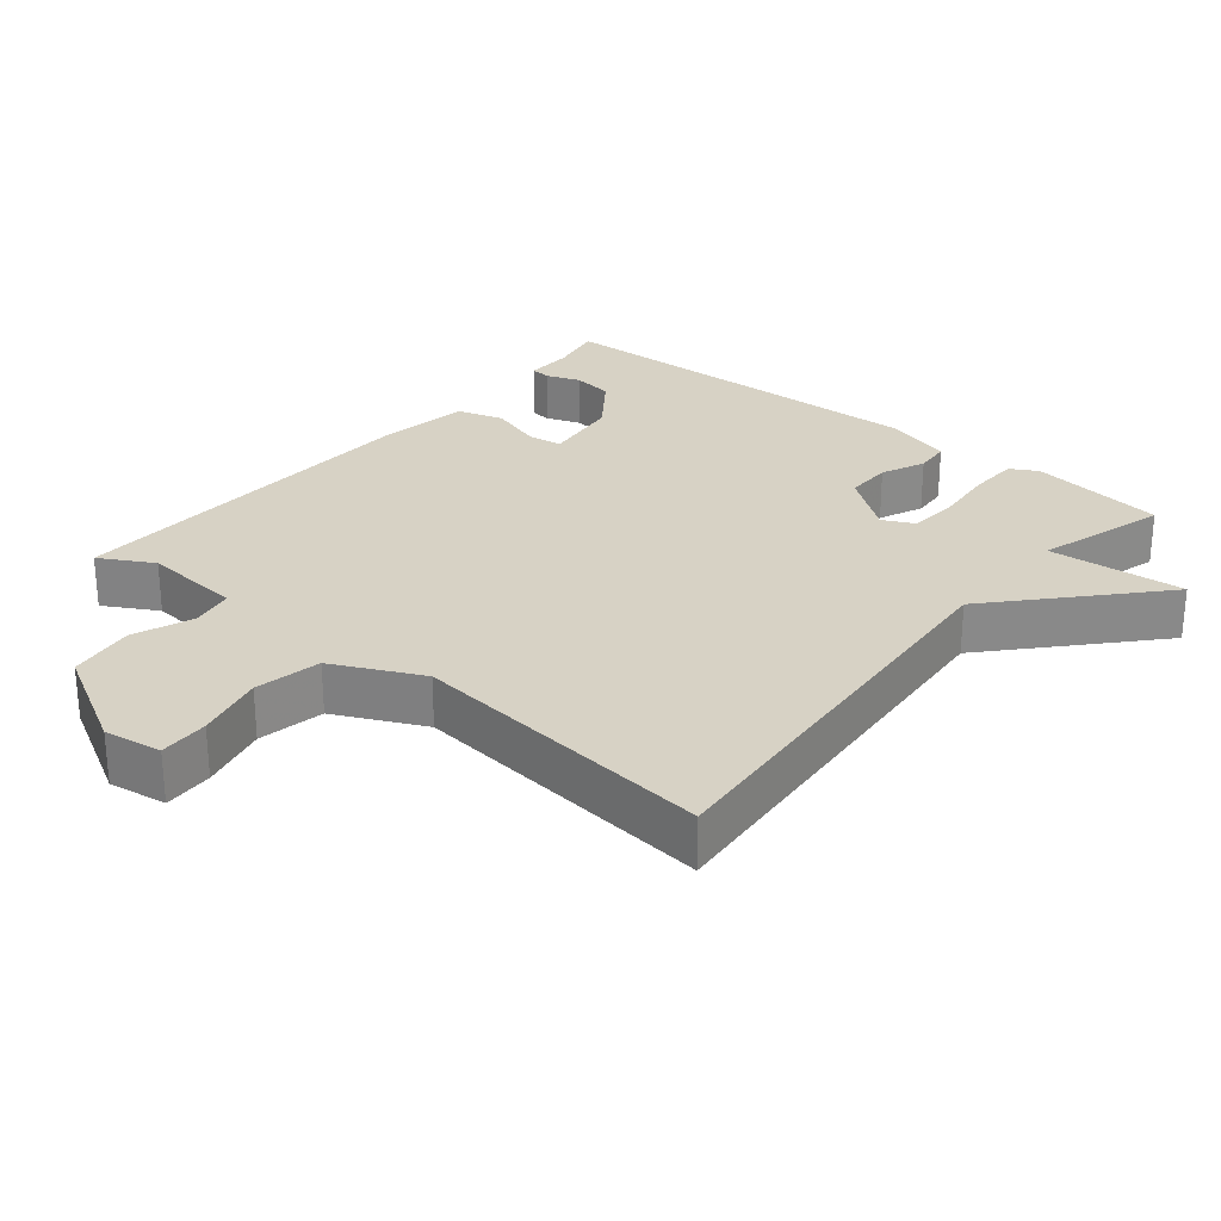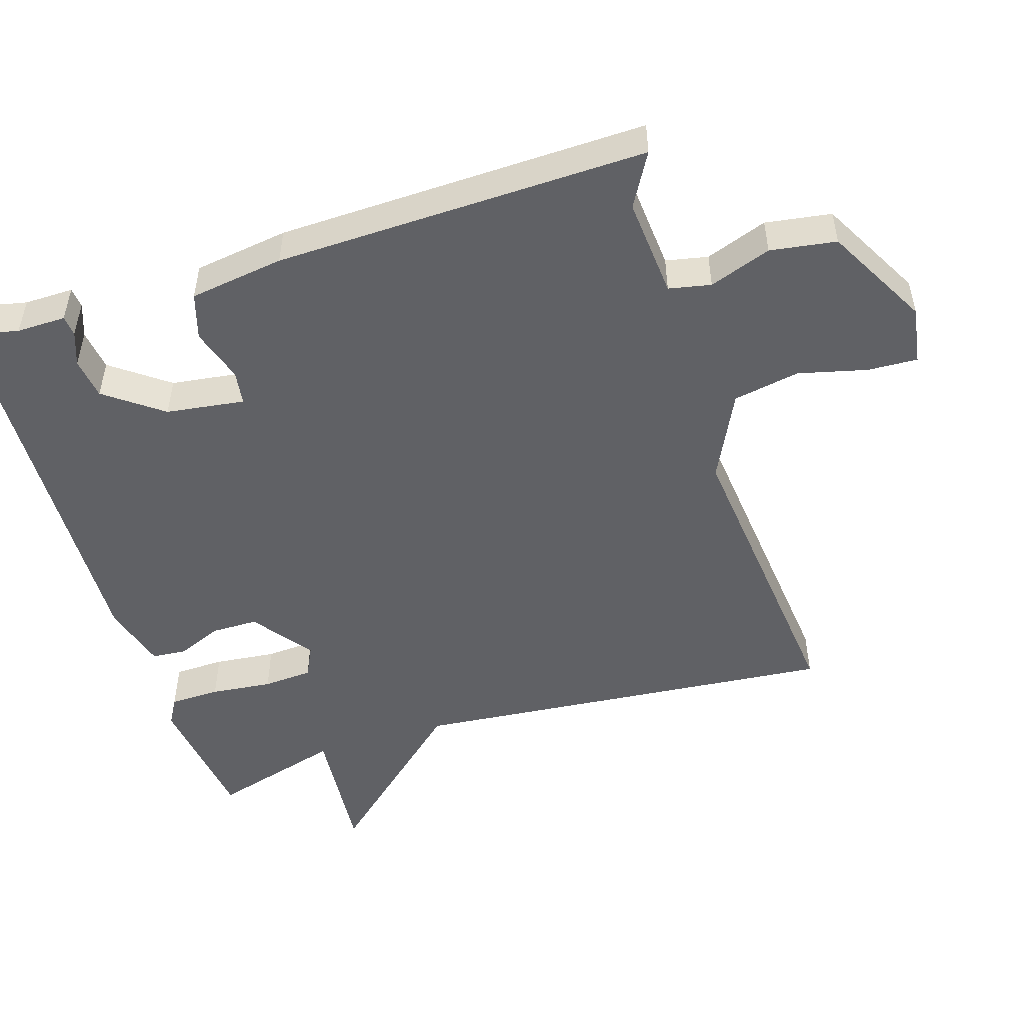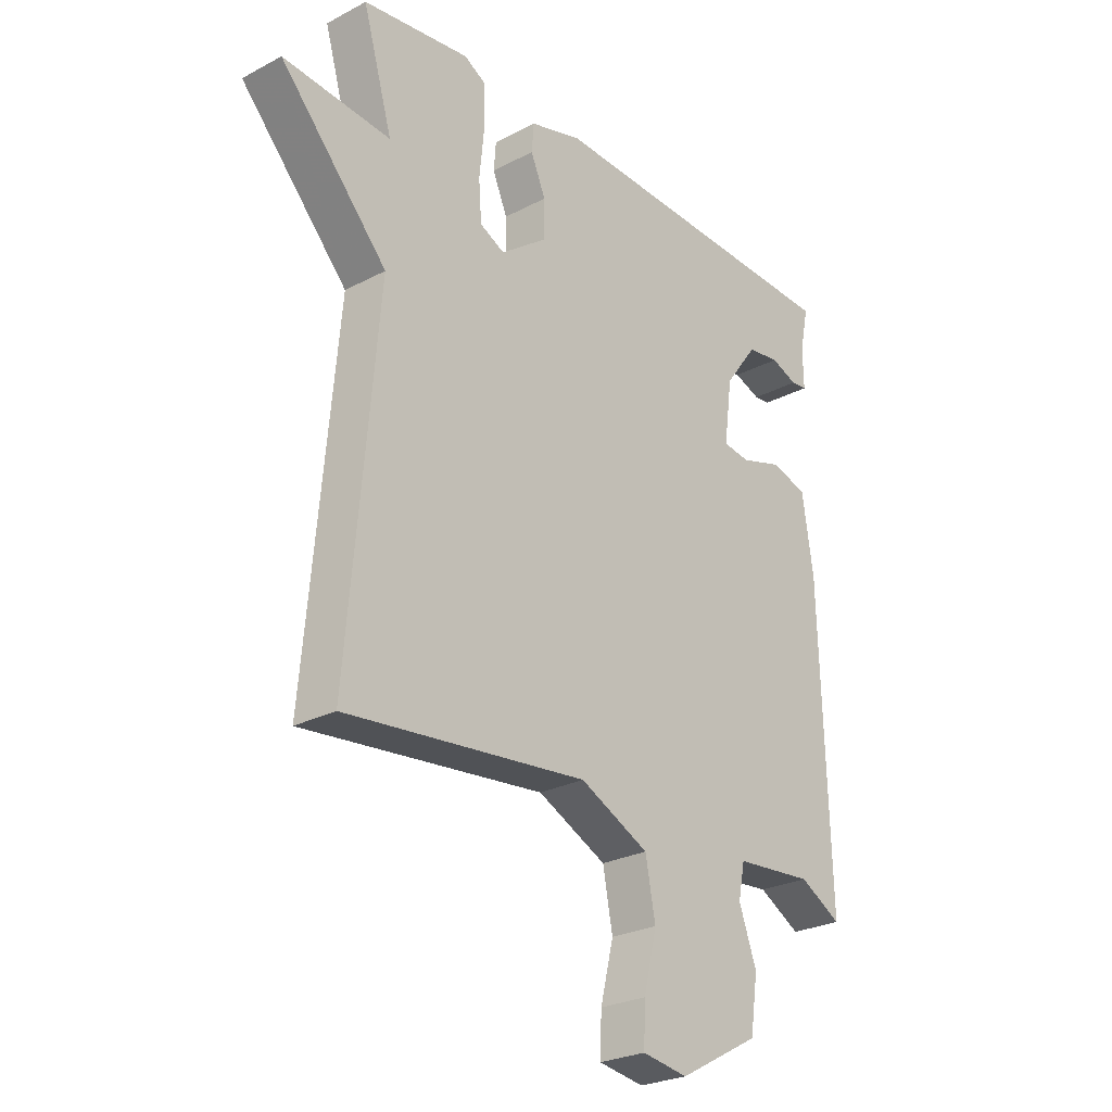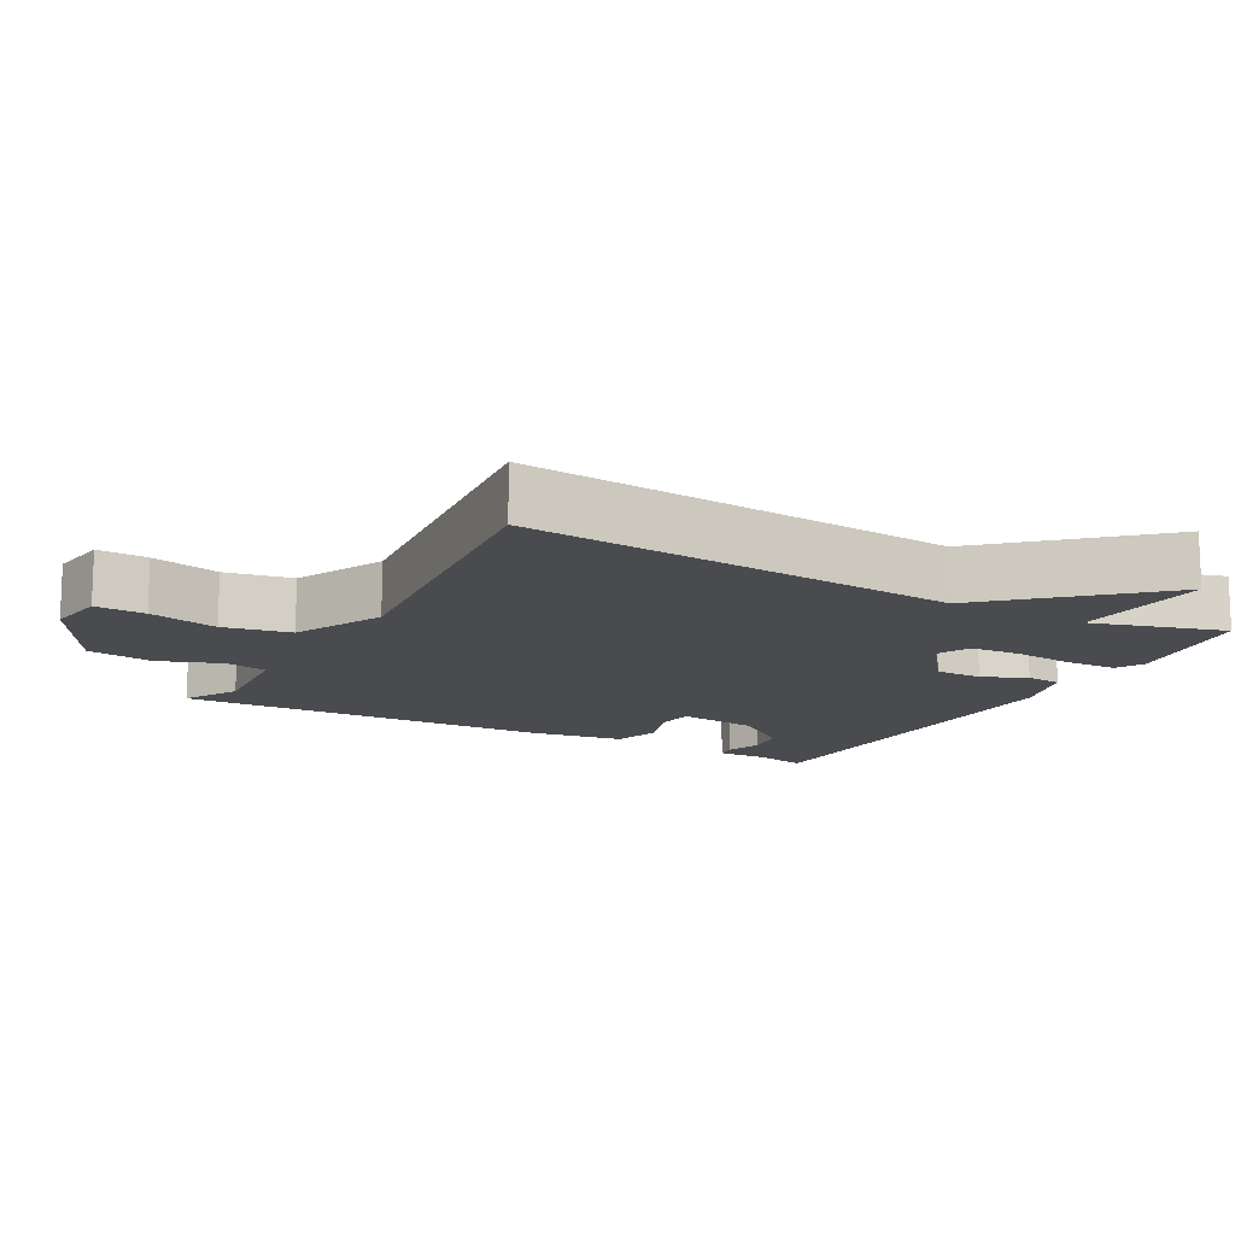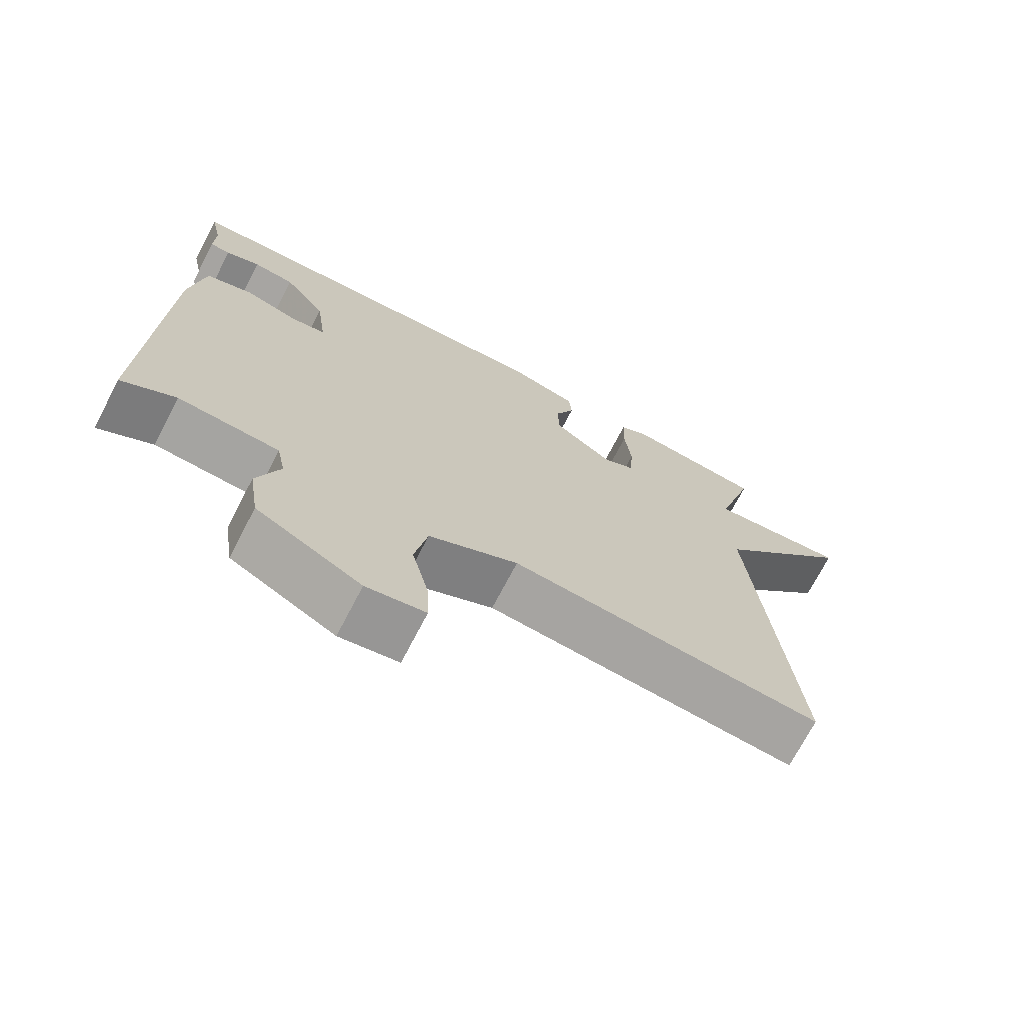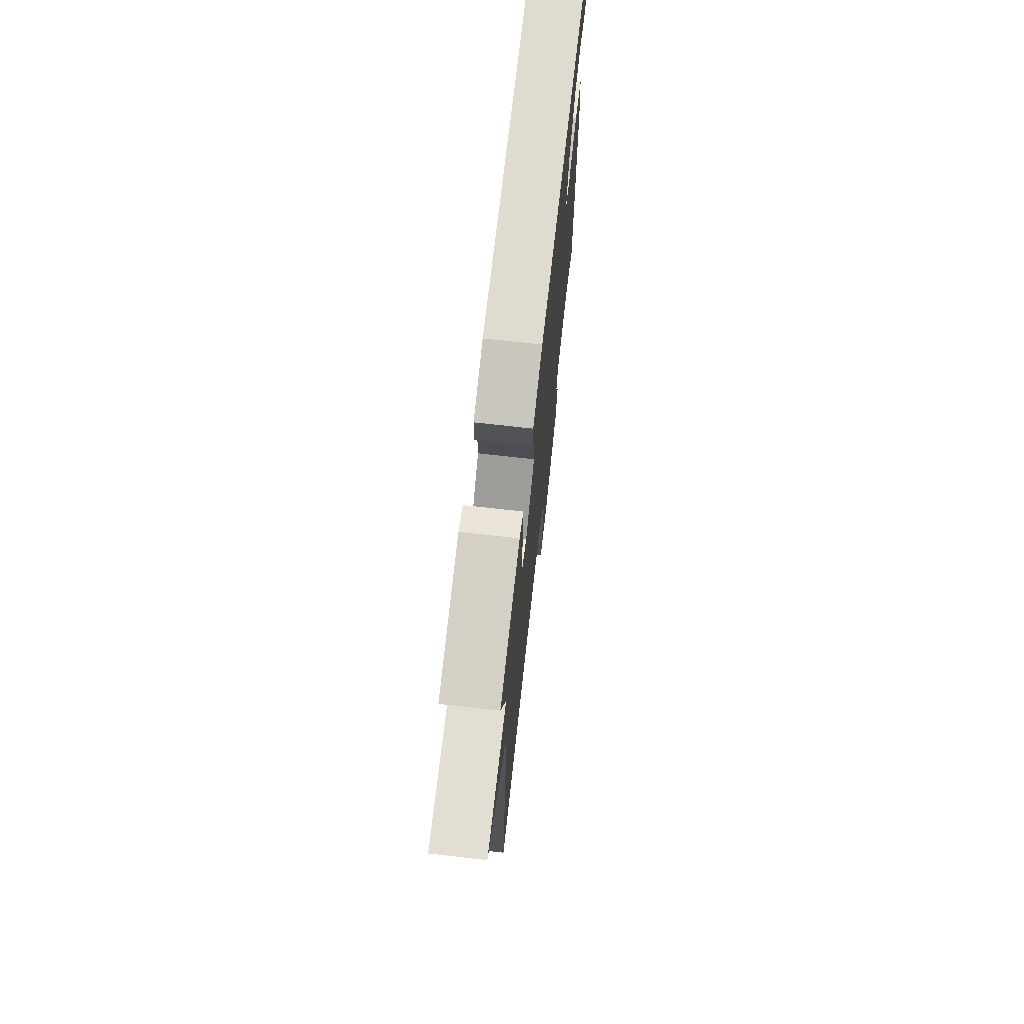
<metadata>
{"format":"obj","ext":"obj","renderer":"f3d","projection":"perspective","resolution":1024,"background":"white","views":[{"elev":27.3,"azim":-140.3,"up":"+Y"},{"elev":-49.8,"azim":107.3,"up":"+Y"},{"elev":-26.1,"azim":-50.1,"up":"+Z"},{"elev":-13.9,"azim":-118.7,"up":"+Y"},{"elev":-71.7,"azim":152.5,"up":"+Z"},{"elev":72.7,"azim":-83.6,"up":"+Z"}]}
</metadata>
<code>
v -0.5 0.07 -0.5
v -0.446 0.07 0.113
v -0.642 0.07 0.33
v -0.446 0.07 0.313
v -0.5 0.07 0.5
v -0.305 0.07 0.526
v -0.266 0.07 0.504
v -0.264 0.07 0.432
v -0.273 0.07 0.344
v -0.268 0.07 0.273
v -0.223 0.07 0.251
v -0.138 0.07 0.314
v -0.138 0.07 0.381
v -0.165 0.07 0.444
v -0.161 0.07 0.494
v -0.066 0.07 0.521
v 0.5 0.07 0.5
v 0.484 0.07 0.424
v 0.485 0.07 0.354
v 0.456 0.07 0.351
v 0.407 0.07 0.369
v 0.348 0.07 0.361
v 0.288 0.07 0.28
v 0.273 0.07 0.168
v 0.322 0.07 0.161
v 0.399 0.07 0.185
v 0.465 0.07 0.165
v 0.485 0.07 0.03
v 0.5 0.07 -0.5
v 0.424 0.07 -0.457
v 0.281 0.07 -0.469
v 0.269 0.07 -0.529
v 0.301 0.07 -0.617
v 0.287 0.07 -0.711
v 0.14 0.07 -0.791
v 0.057 0.07 -0.778
v 0.06 0.07 -0.707
v 0.084 0.07 -0.609
v 0.066 0.07 -0.514
v -0.06 0.07 -0.453
v -0.5 0 -0.5
v -0.446 0 0.113
v -0.642 0 0.33
v -0.446 0 0.313
v -0.5 0 0.5
v -0.305 0 0.526
v -0.266 0 0.504
v -0.264 0 0.432
v -0.273 0 0.344
v -0.268 0 0.273
v -0.223 0 0.251
v -0.138 0 0.314
v -0.138 0 0.381
v -0.165 0 0.444
v -0.161 0 0.494
v -0.066 0 0.521
v 0.5 0 0.5
v 0.484 0 0.424
v 0.485 0 0.354
v 0.456 0 0.351
v 0.407 0 0.369
v 0.348 0 0.361
v 0.288 0 0.28
v 0.273 0 0.168
v 0.322 0 0.161
v 0.399 0 0.185
v 0.465 0 0.165
v 0.485 0 0.03
v 0.5 0 -0.5
v 0.424 0 -0.457
v 0.281 0 -0.469
v 0.269 0 -0.529
v 0.301 0 -0.617
v 0.287 0 -0.711
v 0.14 0 -0.791
v 0.057 0 -0.778
v 0.06 0 -0.707
v 0.084 0 -0.609
v 0.066 0 -0.514
v -0.06 0 -0.453
f 36 37 38
f 35 36 38
f 34 35 38
f 33 34 38
f 32 33 38
f 31 32 38 39
f 28 29 30
f 27 28 30
f 26 27 30
f 25 26 30
f 24 25 30 31
f 18 19 20 21
f 18 21 22
f 17 18 22
f 16 17 22
f 15 16 22
f 14 15 22
f 13 14 22
f 12 13 22 23
f 7 8 9
f 6 7 9
f 5 6 9
f 4 5 9
f 4 9 10
f 4 10 11
f 3 4 11
f 2 3 11
f 40 1 2 11
f 40 11 12
f 39 40 12
f 31 39 12
f 24 31 12
f 12 23 24
f 78 77 76
f 78 76 75
f 78 75 74
f 78 74 73
f 78 73 72
f 79 78 72 71
f 70 69 68
f 70 68 67
f 70 67 66
f 70 66 65
f 71 70 65 64
f 61 60 59 58
f 62 61 58
f 62 58 57
f 62 57 56
f 62 56 55
f 62 55 54
f 62 54 53
f 63 62 53 52
f 49 48 47
f 49 47 46
f 49 46 45
f 49 45 44
f 50 49 44
f 51 50 44
f 51 44 43
f 51 43 42
f 51 42 41 80
f 52 51 80
f 52 80 79
f 52 79 71
f 52 71 64
f 64 63 52
f 1 41 42 2
f 2 42 43 3
f 3 43 44 4
f 4 44 45 5
f 5 45 46 6
f 6 46 47 7
f 7 47 48 8
f 8 48 49 9
f 9 49 50 10
f 10 50 51 11
f 11 51 52 12
f 12 52 53 13
f 13 53 54 14
f 14 54 55 15
f 15 55 56 16
f 16 56 57 17
f 17 57 58 18
f 18 58 59 19
f 19 59 60 20
f 20 60 61 21
f 21 61 62 22
f 22 62 63 23
f 23 63 64 24
f 24 64 65 25
f 25 65 66 26
f 26 66 67 27
f 27 67 68 28
f 28 68 69 29
f 29 69 70 30
f 30 70 71 31
f 31 71 72 32
f 32 72 73 33
f 33 73 74 34
f 34 74 75 35
f 35 75 76 36
f 36 76 77 37
f 37 77 78 38
f 38 78 79 39
f 39 79 80 40
f 40 80 41 1

</code>
